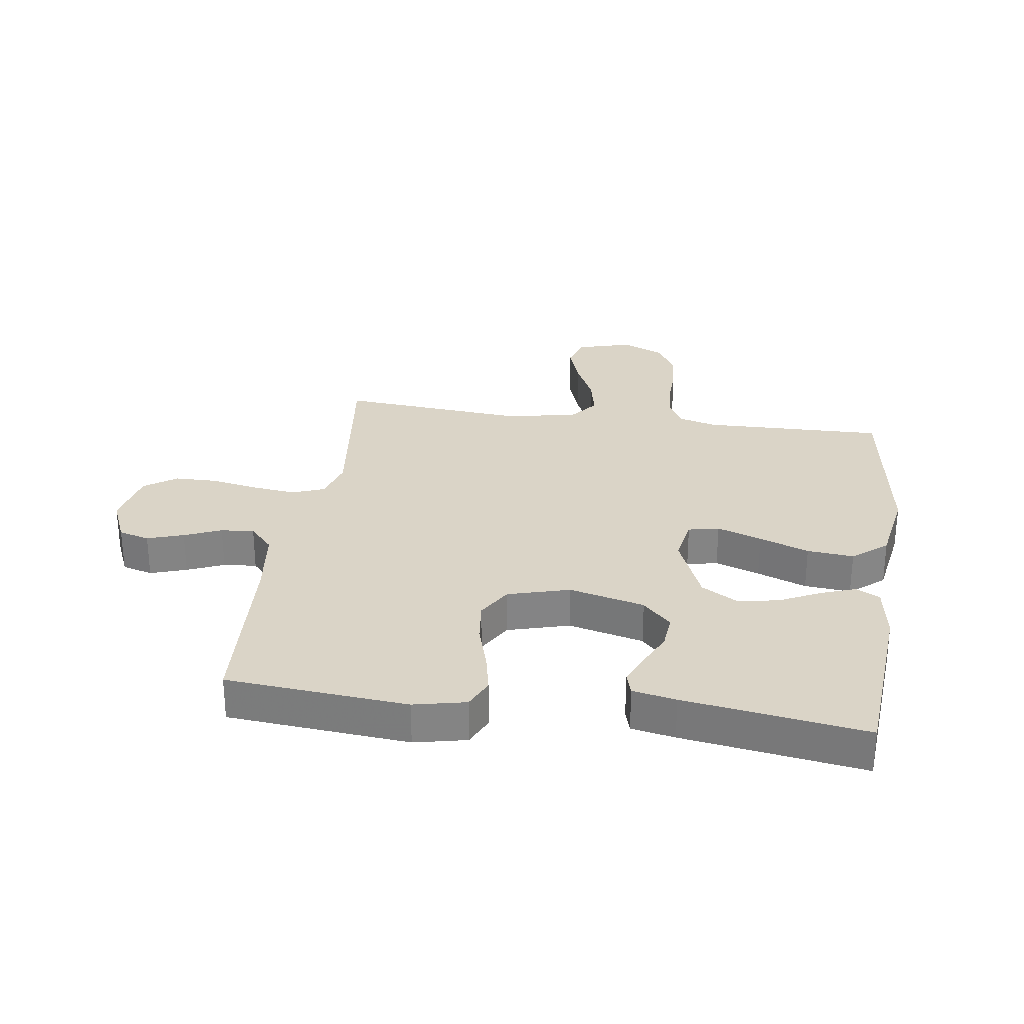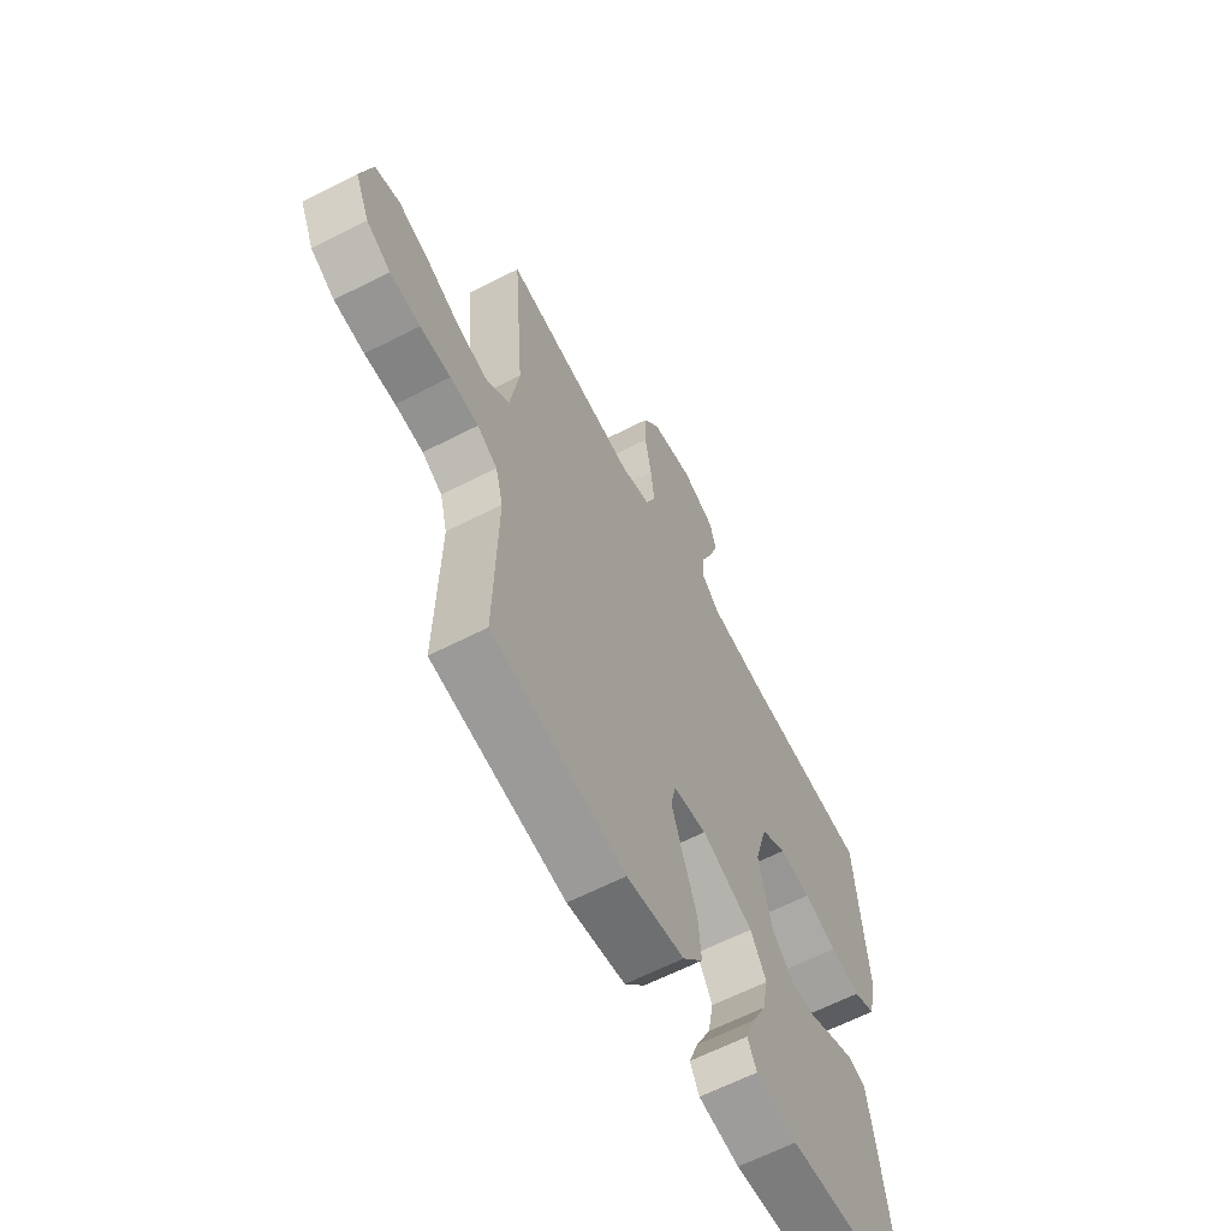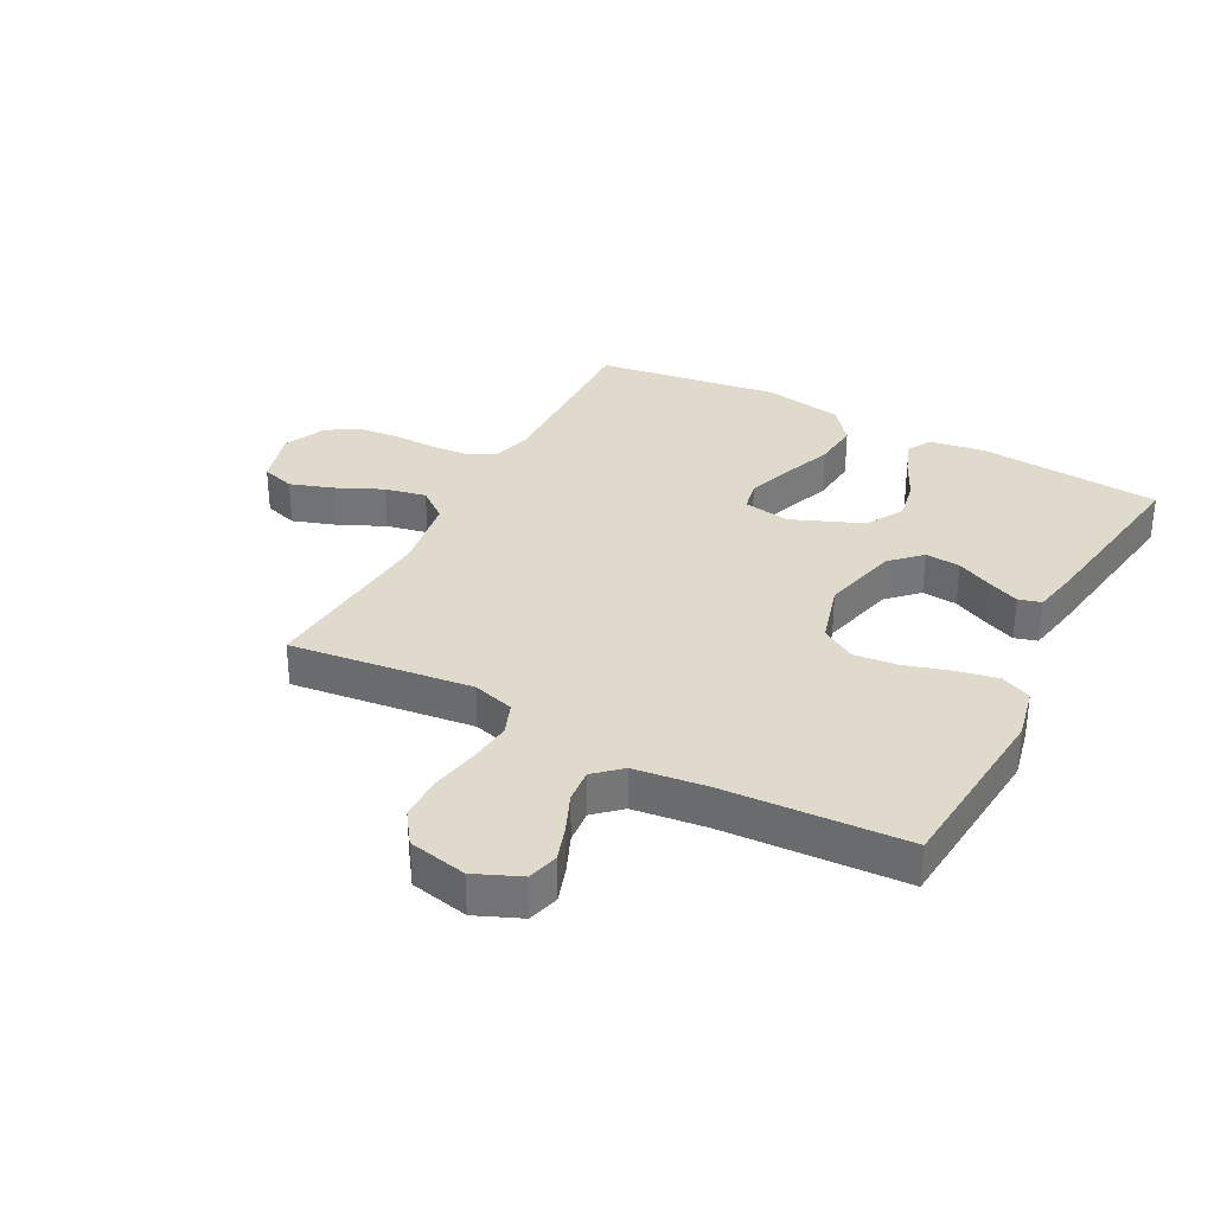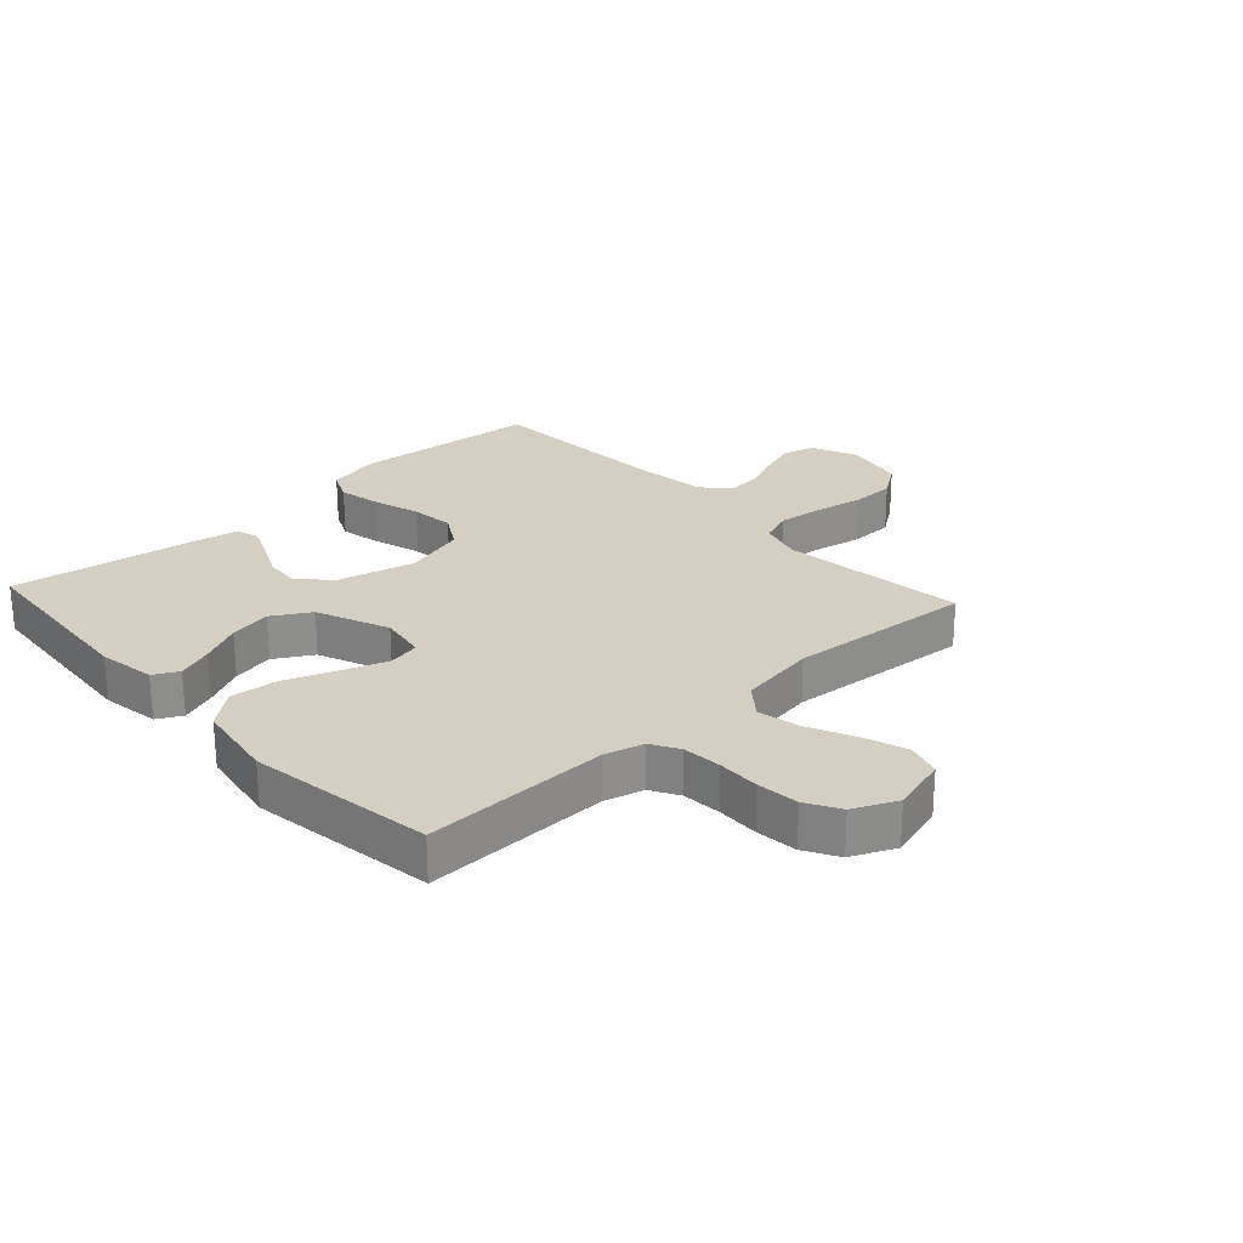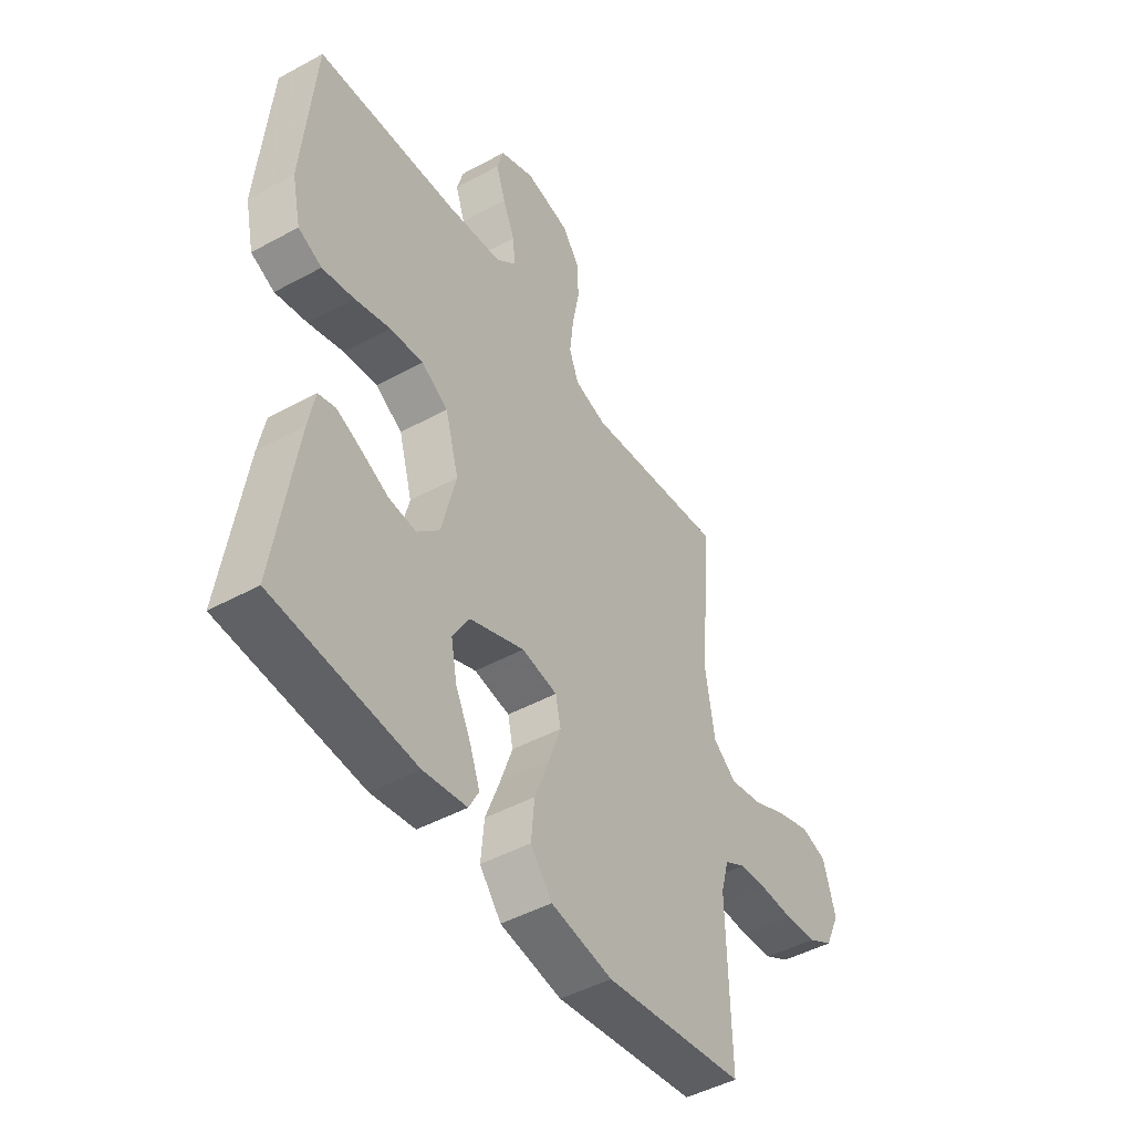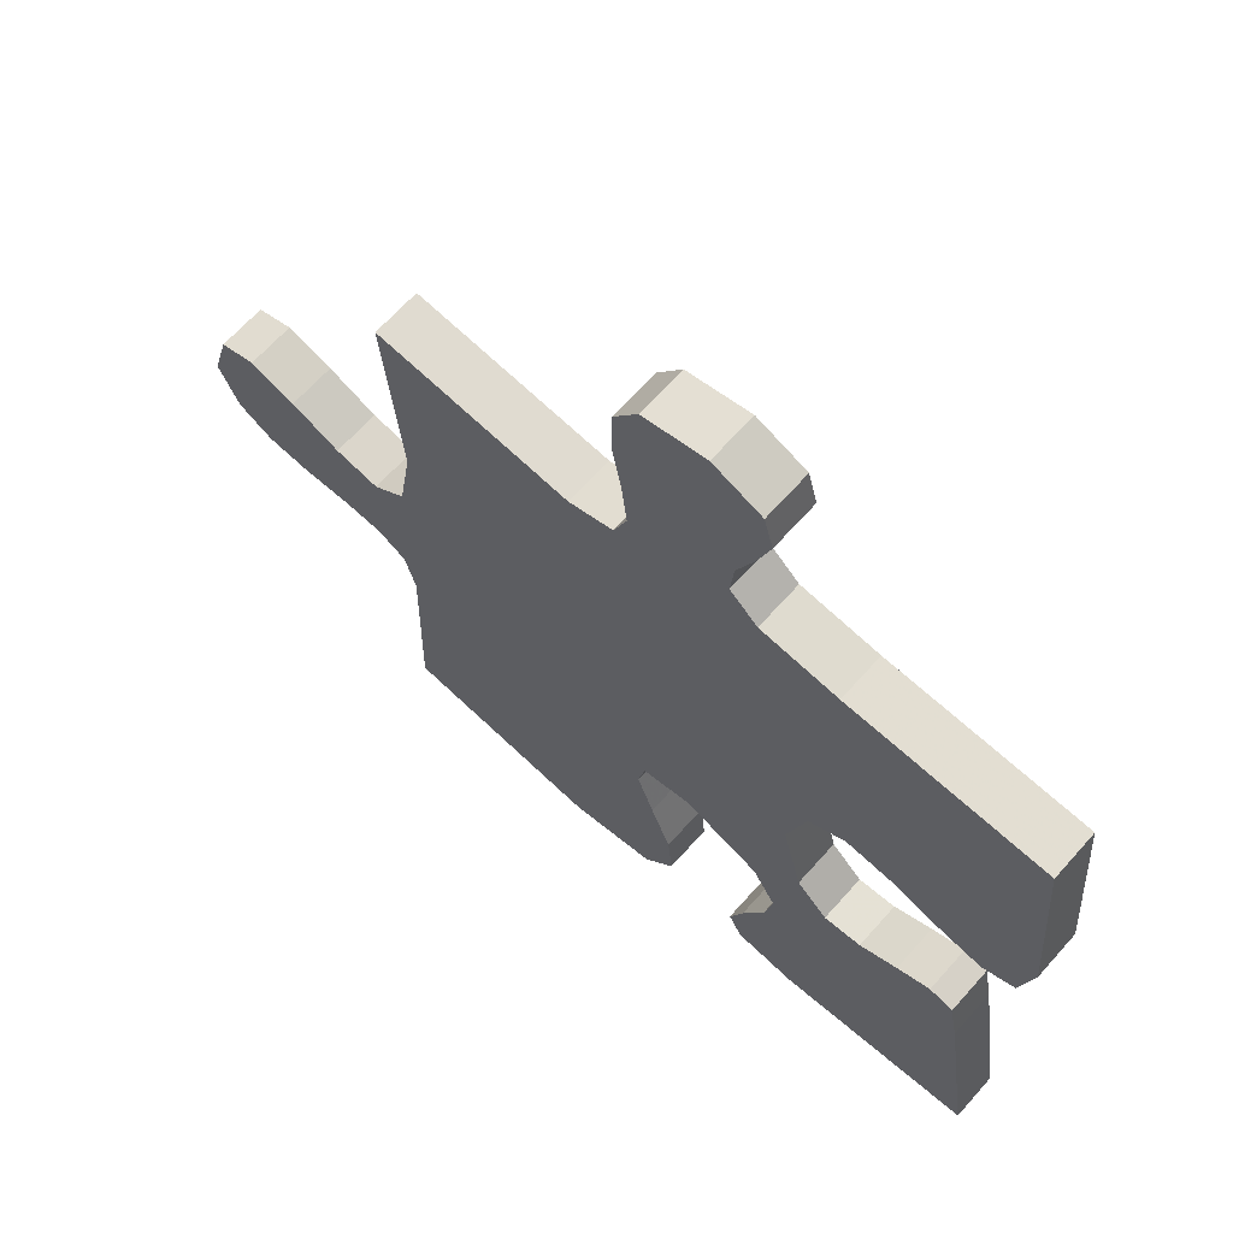
<metadata>
{"format":"obj","ext":"obj","renderer":"f3d","projection":"perspective","resolution":1024,"background":"white","views":[{"elev":28.9,"azim":98.2,"up":"+Y"},{"elev":-62.6,"azim":-62.5,"up":"+Z"},{"elev":33.1,"azim":27.9,"up":"+Y"},{"elev":25.5,"azim":-132.6,"up":"+Y"},{"elev":-46.8,"azim":121.8,"up":"+Z"},{"elev":66.2,"azim":41.7,"up":"+Z"}]}
</metadata>
<code>
v 0.5 0.07 0.5
v 0.526 0.07 0.2
v 0.507 0.07 0.114
v 0.457 0.07 0.091
v 0.389 0.07 0.105
v 0.313 0.07 0.128
v 0.242 0.07 0.136
v 0.185 0.07 0.102
v 0.156 0.07 0
v 0.187 0.07 -0.125
v 0.235 0.07 -0.172
v 0.293 0.07 -0.167
v 0.352 0.07 -0.139
v 0.404 0.07 -0.117
v 0.441 0.07 -0.128
v 0.455 0.07 -0.2
v 0.5 0.07 -0.5
v 0.2 0.07 -0.524
v 0.107 0.07 -0.509
v 0.086 0.07 -0.469
v 0.107 0.07 -0.412
v 0.14 0.07 -0.345
v 0.153 0.07 -0.277
v 0.117 0.07 -0.216
v 0 0.07 -0.168
v -0.076 0.07 -0.181
v -0.087 0.07 -0.232
v -0.061 0.07 -0.306
v -0.03 0.07 -0.388
v -0.023 0.07 -0.465
v -0.069 0.07 -0.522
v -0.2 0.07 -0.544
v -0.5 0.07 -0.5
v -0.493 0.07 -0.2
v -0.51 0.07 -0.137
v -0.555 0.07 -0.111
v -0.618 0.07 -0.106
v -0.687 0.07 -0.108
v -0.755 0.07 -0.101
v -0.809 0.07 -0.07
v -0.841 0.07 0
v -0.815 0.07 0.092
v -0.76 0.07 0.109
v -0.689 0.07 0.085
v -0.613 0.07 0.05
v -0.545 0.07 0.036
v -0.495 0.07 0.075
v -0.475 0.07 0.2
v -0.5 0.07 0.5
v -0.2 0.07 0.463
v -0.131 0.07 0.483
v -0.111 0.07 0.536
v -0.119 0.07 0.607
v -0.134 0.07 0.686
v -0.133 0.07 0.757
v -0.096 0.07 0.81
v 0 0.07 0.83
v 0.075 0.07 0.798
v 0.089 0.07 0.747
v 0.069 0.07 0.687
v 0.043 0.07 0.626
v 0.038 0.07 0.571
v 0.081 0.07 0.532
v 0.2 0.07 0.517
v 0.5 0 0.5
v 0.526 0 0.2
v 0.507 0 0.114
v 0.457 0 0.091
v 0.389 0 0.105
v 0.313 0 0.128
v 0.242 0 0.136
v 0.185 0 0.102
v 0.156 0 0
v 0.187 0 -0.125
v 0.235 0 -0.172
v 0.293 0 -0.167
v 0.352 0 -0.139
v 0.404 0 -0.117
v 0.441 0 -0.128
v 0.455 0 -0.2
v 0.5 0 -0.5
v 0.2 0 -0.524
v 0.107 0 -0.509
v 0.086 0 -0.469
v 0.107 0 -0.412
v 0.14 0 -0.345
v 0.153 0 -0.277
v 0.117 0 -0.216
v 0 0 -0.168
v -0.076 0 -0.181
v -0.087 0 -0.232
v -0.061 0 -0.306
v -0.03 0 -0.388
v -0.023 0 -0.465
v -0.069 0 -0.522
v -0.2 0 -0.544
v -0.5 0 -0.5
v -0.493 0 -0.2
v -0.51 0 -0.137
v -0.555 0 -0.111
v -0.618 0 -0.106
v -0.687 0 -0.108
v -0.755 0 -0.101
v -0.809 0 -0.07
v -0.841 0 0
v -0.815 0 0.092
v -0.76 0 0.109
v -0.689 0 0.085
v -0.613 0 0.05
v -0.545 0 0.036
v -0.495 0 0.075
v -0.475 0 0.2
v -0.5 0 0.5
v -0.2 0 0.463
v -0.131 0 0.483
v -0.111 0 0.536
v -0.119 0 0.607
v -0.134 0 0.686
v -0.133 0 0.757
v -0.096 0 0.81
v 0 0 0.83
v 0.075 0 0.798
v 0.089 0 0.747
v 0.069 0 0.687
v 0.043 0 0.626
v 0.038 0 0.571
v 0.081 0 0.532
v 0.2 0 0.517
f 58 59 60 61
f 56 57 58 61
f 56 61 62
f 53 54 55 56
f 52 53 56 62
f 51 52 62 63
f 48 49 50
f 47 48 50 51
f 42 43 44 45
f 40 41 42 45
f 40 45 46
f 37 38 39 40
f 36 37 40 46
f 35 36 46 47
f 31 32 33 34
f 28 29 30 31
f 27 28 31 34
f 26 27 34 35
f 19 20 21 22
f 17 18 19 22
f 17 22 23
f 16 17 23 24
f 12 13 14 15
f 12 15 16 24
f 3 4 5 6
f 3 6 7
f 64 1 2 3
f 64 3 7
f 63 64 7 8
f 51 63 8 9
f 47 51 9 10
f 25 26 35 47
f 25 47 10 11
f 24 25 11
f 11 12 24
f 125 124 123 122
f 125 122 121 120
f 126 125 120
f 120 119 118 117
f 126 120 117 116
f 127 126 116 115
f 114 113 112
f 115 114 112 111
f 109 108 107 106
f 109 106 105 104
f 110 109 104
f 104 103 102 101
f 110 104 101 100
f 111 110 100 99
f 98 97 96 95
f 95 94 93 92
f 98 95 92 91
f 99 98 91 90
f 86 85 84 83
f 86 83 82 81
f 87 86 81
f 88 87 81 80
f 79 78 77 76
f 88 80 79 76
f 70 69 68 67
f 71 70 67
f 67 66 65 128
f 71 67 128
f 72 71 128 127
f 73 72 127 115
f 74 73 115 111
f 111 99 90 89
f 75 74 111 89
f 75 89 88
f 88 76 75
f 1 65 66 2
f 2 66 67 3
f 3 67 68 4
f 4 68 69 5
f 5 69 70 6
f 6 70 71 7
f 7 71 72 8
f 8 72 73 9
f 9 73 74 10
f 10 74 75 11
f 11 75 76 12
f 12 76 77 13
f 13 77 78 14
f 14 78 79 15
f 15 79 80 16
f 16 80 81 17
f 17 81 82 18
f 18 82 83 19
f 19 83 84 20
f 20 84 85 21
f 21 85 86 22
f 22 86 87 23
f 23 87 88 24
f 24 88 89 25
f 25 89 90 26
f 26 90 91 27
f 27 91 92 28
f 28 92 93 29
f 29 93 94 30
f 30 94 95 31
f 31 95 96 32
f 32 96 97 33
f 33 97 98 34
f 34 98 99 35
f 35 99 100 36
f 36 100 101 37
f 37 101 102 38
f 38 102 103 39
f 39 103 104 40
f 40 104 105 41
f 41 105 106 42
f 42 106 107 43
f 43 107 108 44
f 44 108 109 45
f 45 109 110 46
f 46 110 111 47
f 47 111 112 48
f 48 112 113 49
f 49 113 114 50
f 50 114 115 51
f 51 115 116 52
f 52 116 117 53
f 53 117 118 54
f 54 118 119 55
f 55 119 120 56
f 56 120 121 57
f 57 121 122 58
f 58 122 123 59
f 59 123 124 60
f 60 124 125 61
f 61 125 126 62
f 62 126 127 63
f 63 127 128 64
f 64 128 65 1

</code>
